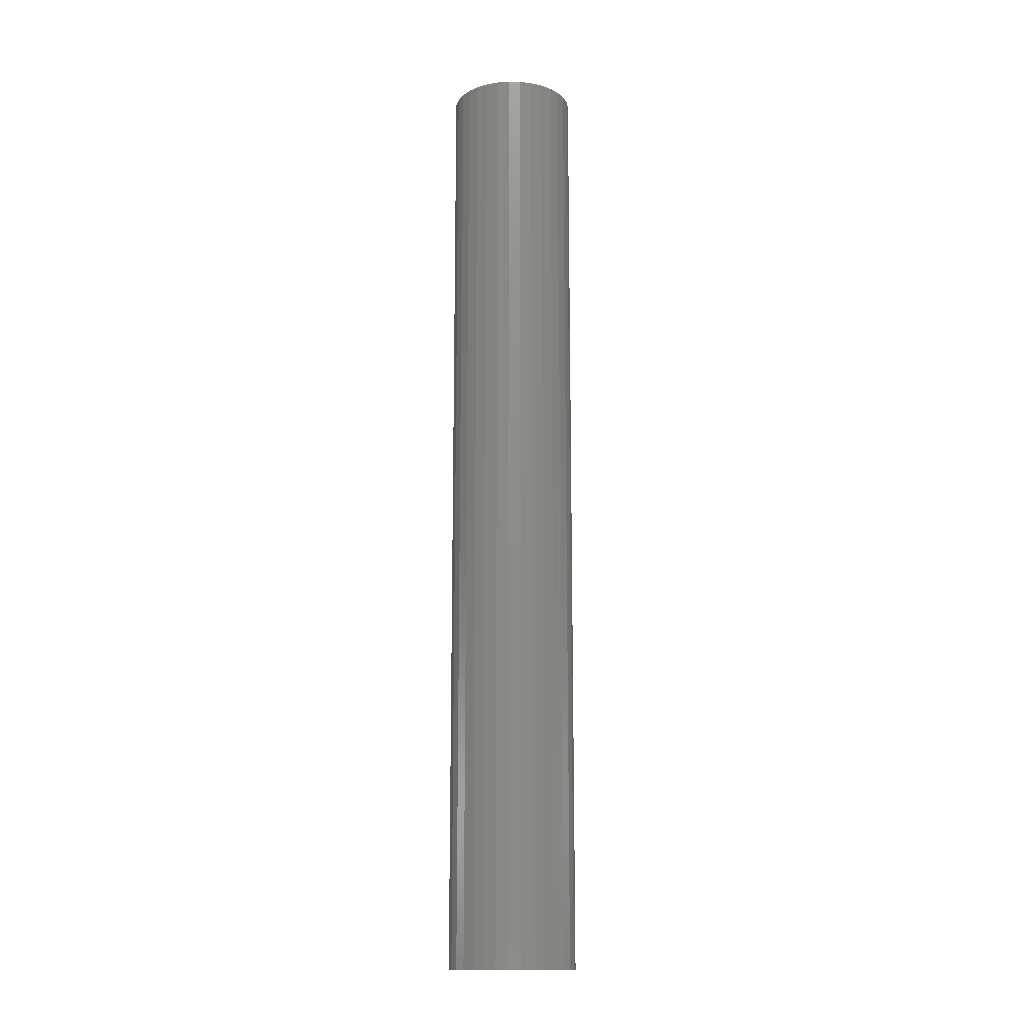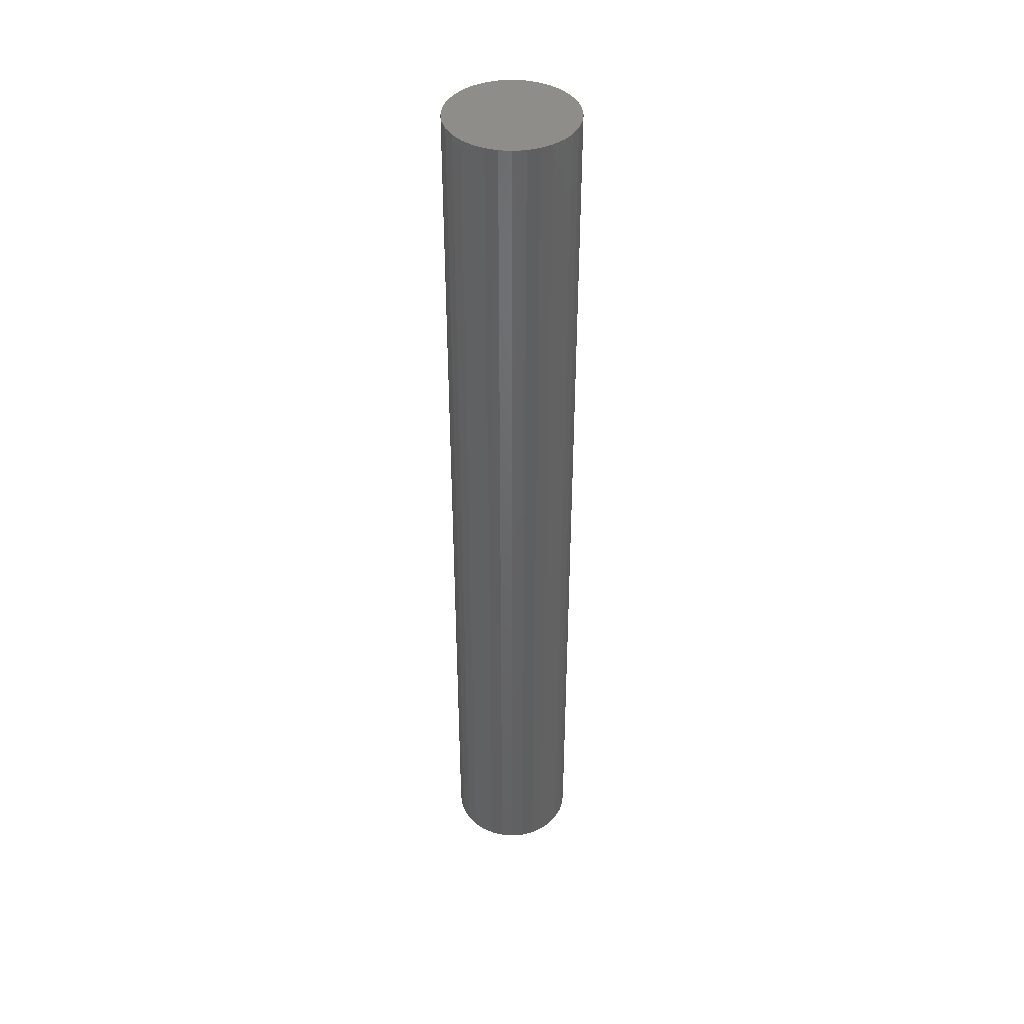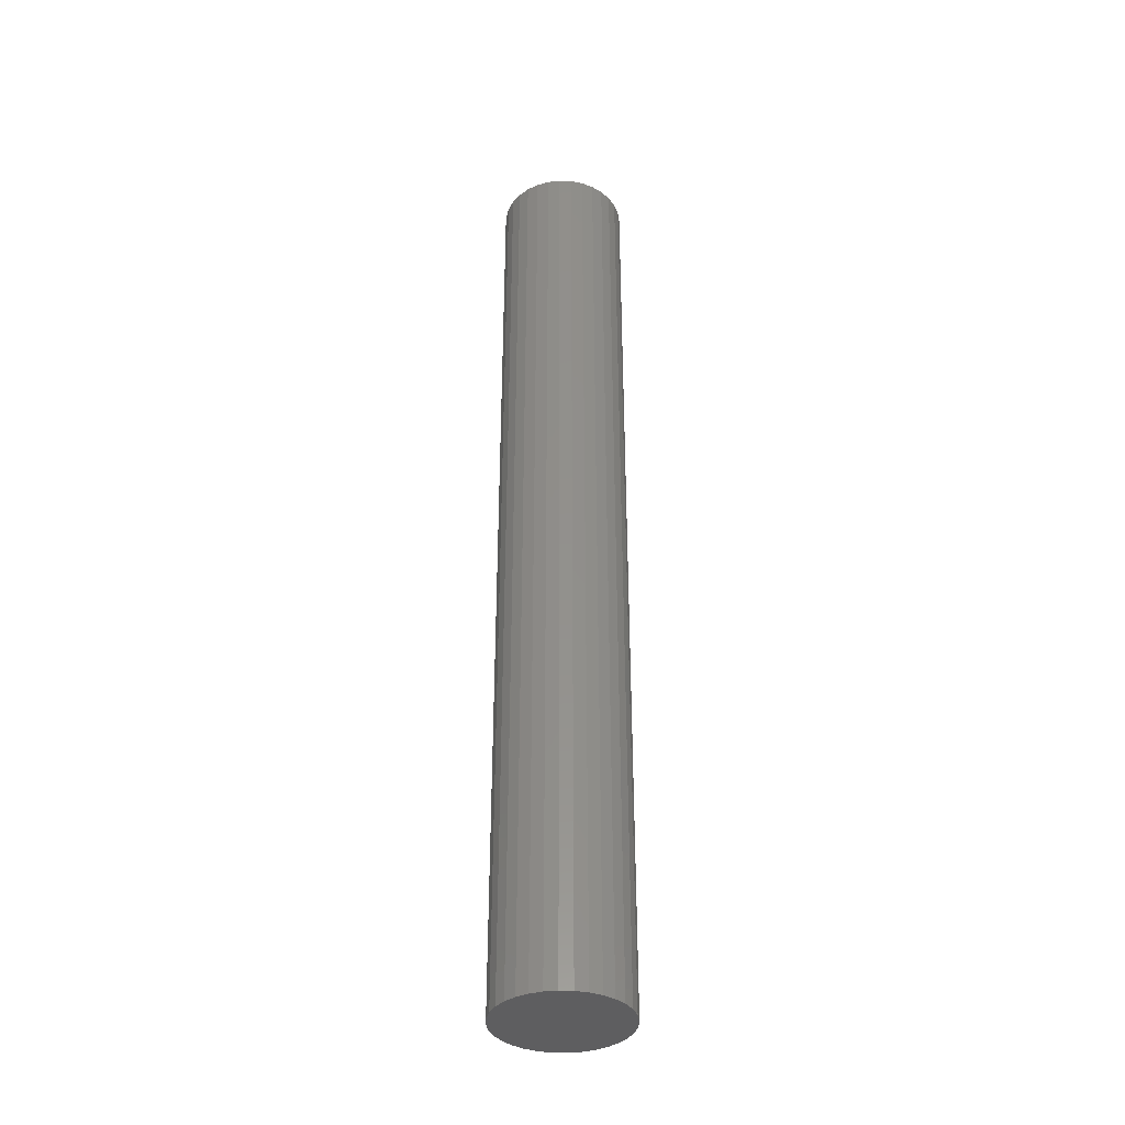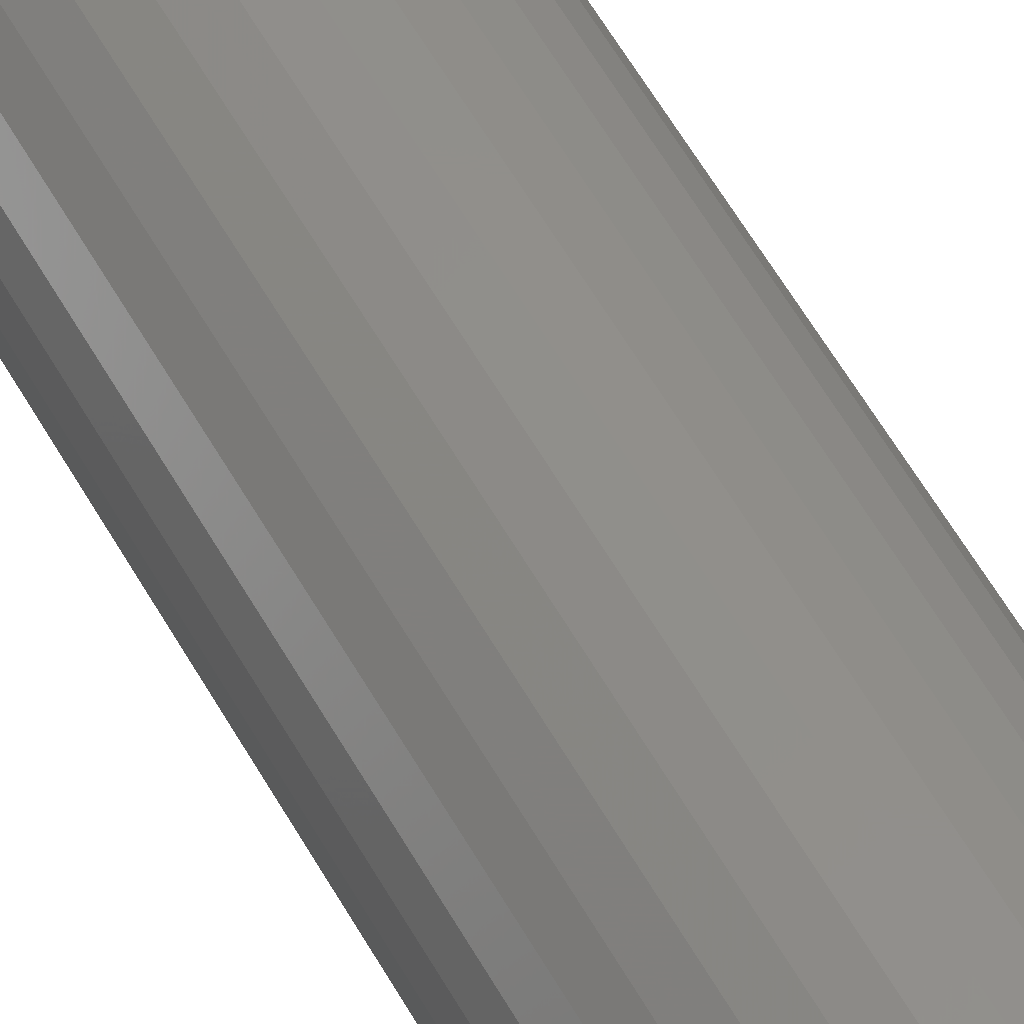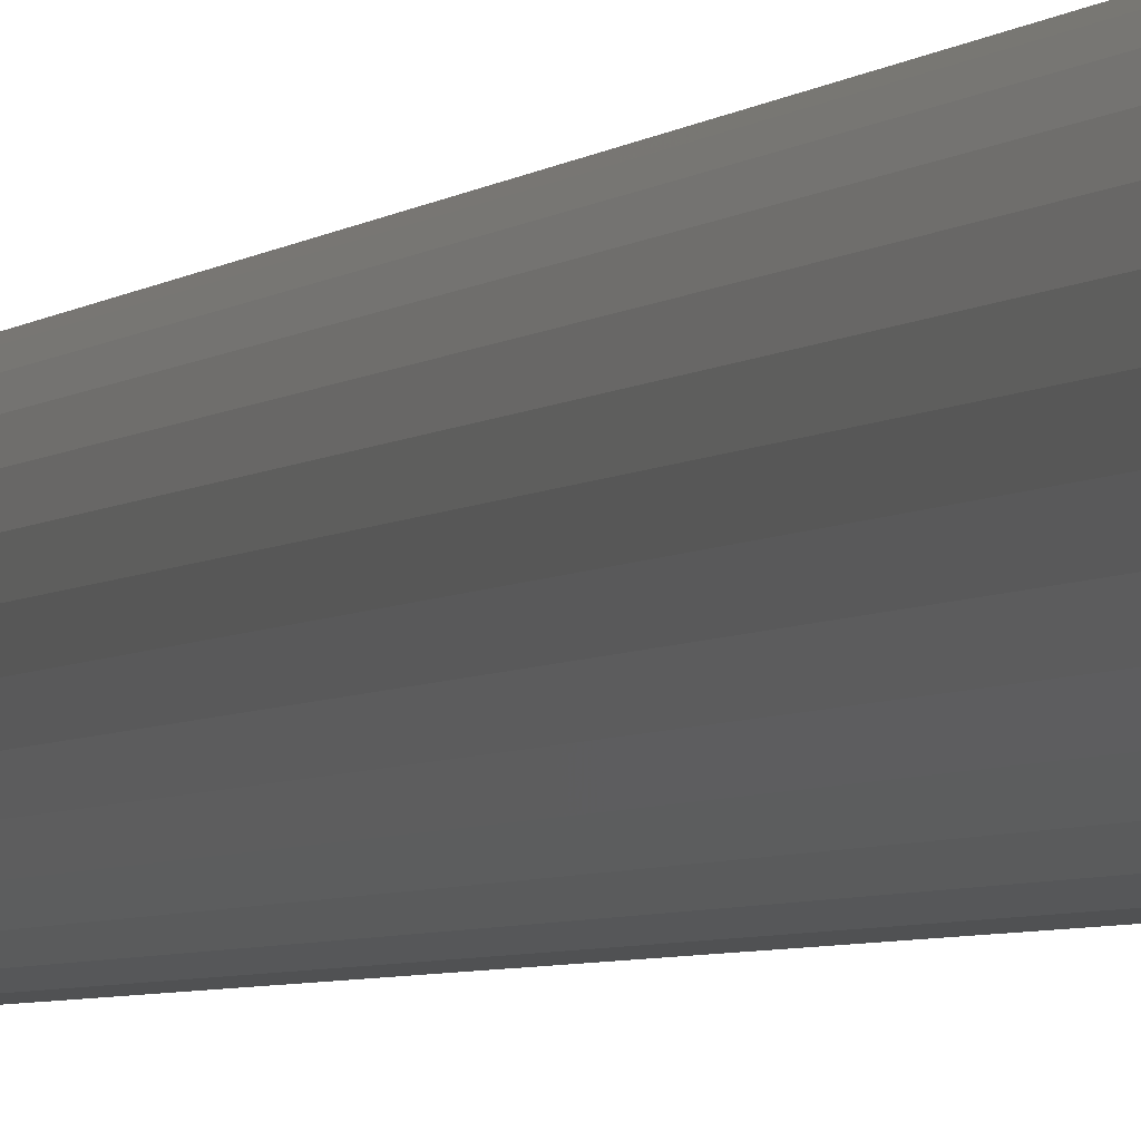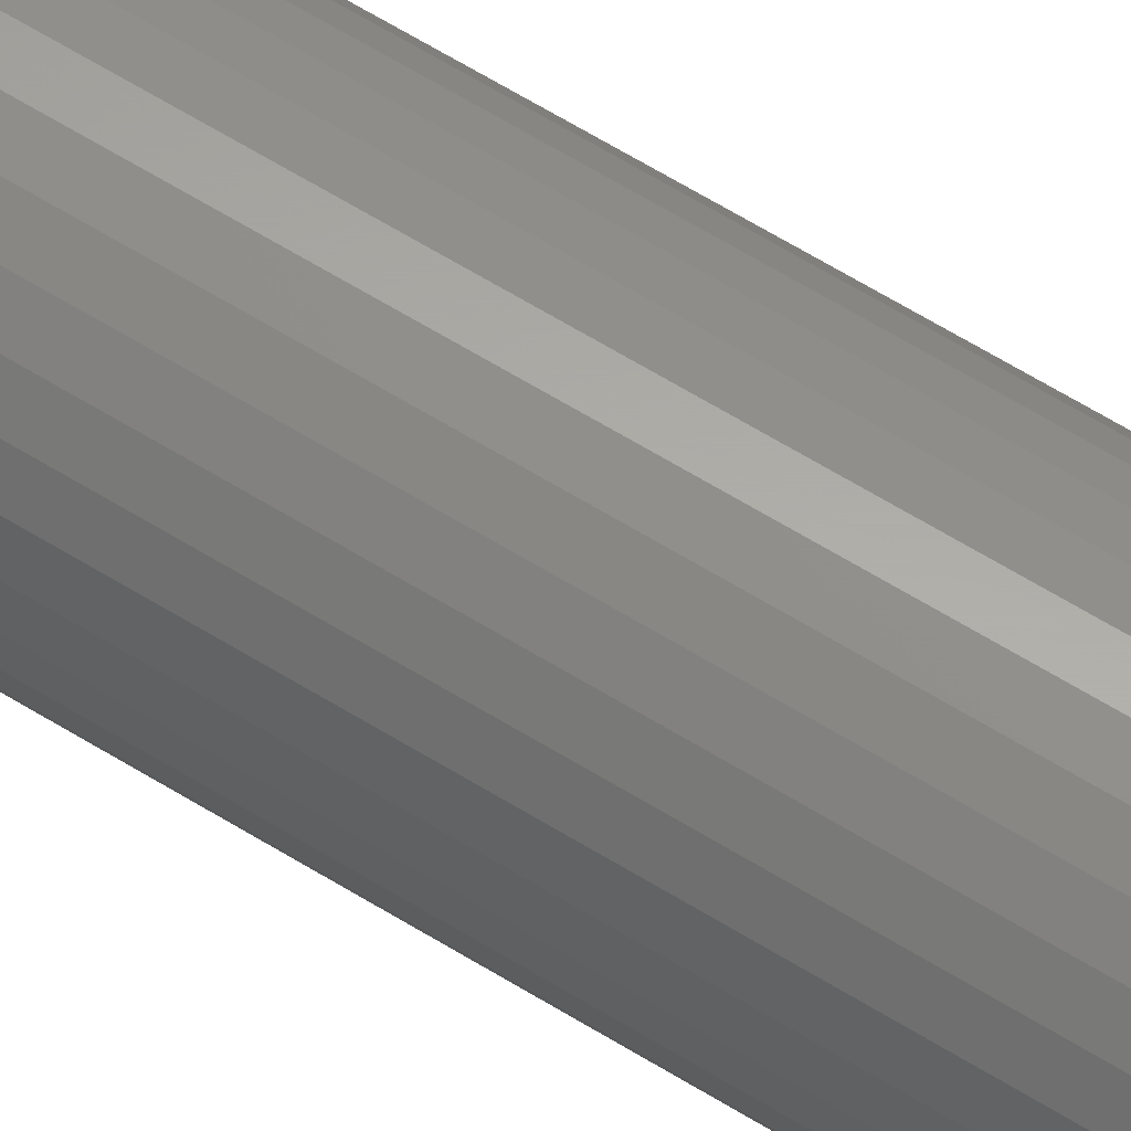
<metadata>
{"format":"stl","ext":"stl","renderer":"f3d","projection":"perspective","resolution":1024,"background":"white","views":[{"elev":-14.6,"azim":48.3,"up":"+Z"},{"elev":41.8,"azim":145.9,"up":"+Z"},{"elev":-36.7,"azim":59.1,"up":"+Z"},{"elev":51.6,"azim":-27.3,"up":"+Y"},{"elev":-3.2,"azim":-17.0,"up":"+Y"},{"elev":66.3,"azim":-58.6,"up":"+Y"}]}
</metadata>
<code>
# stl→obj: 64 verts, 124 faces
v 0.3431 0.7455 1
v 0.3693 0.7455 1
v 0.3562 0.7468 1
v 0.3305 0.7417 1
v 0.3818 0.7417 1
v 0.3189 0.7355 1
v 0.3934 0.7355 1
v 0.3087 0.7271 1
v 0.4036 0.7271 1
v 0.3004 0.717 1
v 0.412 0.717 1
v 0.412 0.6424 1
v 0.3087 0.6322 1
v 0.4036 0.6322 1
v 0.3189 0.6239 1
v 0.3934 0.6239 1
v 0.3305 0.6177 1
v 0.3818 0.6177 1
v 0.3431 0.6139 1
v 0.3693 0.6139 1
v 0.3562 0.6126 1
v 0.4182 0.7054 1
v 0.2942 0.7054 1
v 0.422 0.6928 1
v 0.2904 0.6928 1
v 0.4233 0.6797 1
v 0.2891 0.6797 1
v 0.422 0.6666 1
v 0.2904 0.6666 1
v 0.4182 0.654 1
v 0.2942 0.654 1
v 0.3004 0.6424 1
v 0.3562 0.7468 0
v 0.3693 0.7455 0
v 0.3431 0.7455 0
v 0.3305 0.7417 0
v 0.3818 0.7417 0
v 0.3189 0.7355 0
v 0.3934 0.7355 0
v 0.3087 0.7271 0
v 0.4036 0.7271 0
v 0.3004 0.717 0
v 0.412 0.717 0
v 0.4036 0.6322 0
v 0.3087 0.6322 0
v 0.412 0.6424 0
v 0.3189 0.6239 0
v 0.3934 0.6239 0
v 0.3305 0.6177 0
v 0.3818 0.6177 0
v 0.3431 0.6139 0
v 0.3693 0.6139 0
v 0.3562 0.6126 0
v 0.3004 0.6424 0
v 0.2942 0.654 0
v 0.4182 0.654 0
v 0.2904 0.6666 0
v 0.422 0.6666 0
v 0.2891 0.6797 0
v 0.4233 0.6797 0
v 0.2904 0.6928 0
v 0.422 0.6928 0
v 0.2942 0.7054 0
v 0.4182 0.7054 0
f 1 2 3
f 2 1 4
f 2 4 5
f 5 4 6
f 5 6 7
f 7 6 8
f 7 8 9
f 9 8 10
f 9 10 11
f 12 13 14
f 14 13 15
f 14 15 16
f 16 15 17
f 16 17 18
f 18 17 19
f 18 19 20
f 20 19 21
f 11 10 22
f 22 10 23
f 22 23 24
f 24 23 25
f 24 25 26
f 26 25 27
f 26 27 28
f 28 27 29
f 28 29 30
f 30 29 31
f 30 31 12
f 12 31 32
f 12 32 13
f 33 34 35
f 36 35 34
f 37 36 34
f 38 36 37
f 39 38 37
f 40 38 39
f 41 40 39
f 42 40 41
f 43 42 41
f 44 45 46
f 47 45 44
f 48 47 44
f 49 47 48
f 50 49 48
f 51 49 50
f 52 51 50
f 53 51 52
f 45 54 46
f 46 54 55
f 46 55 56
f 56 55 57
f 56 57 58
f 58 57 59
f 58 59 60
f 60 59 61
f 60 61 62
f 62 61 63
f 62 63 64
f 64 63 42
f 64 42 43
f 60 26 58
f 58 26 28
f 58 28 56
f 56 28 30
f 56 30 46
f 46 30 12
f 46 12 44
f 44 12 14
f 44 14 48
f 48 14 16
f 48 16 50
f 50 16 18
f 50 18 52
f 52 18 20
f 52 20 53
f 53 20 21
f 53 21 51
f 51 21 19
f 51 19 49
f 49 19 17
f 49 17 47
f 47 17 15
f 47 15 45
f 45 15 13
f 45 13 54
f 54 13 32
f 54 32 55
f 55 32 31
f 55 31 57
f 57 31 29
f 57 29 59
f 59 29 27
f 59 27 61
f 61 27 25
f 61 25 63
f 63 25 23
f 63 23 42
f 42 23 10
f 42 10 40
f 40 10 8
f 40 8 38
f 38 8 6
f 38 6 36
f 36 6 4
f 36 4 35
f 35 4 1
f 35 1 33
f 33 1 3
f 33 3 34
f 34 3 2
f 34 2 37
f 37 2 5
f 37 5 39
f 39 5 7
f 39 7 41
f 41 7 9
f 41 9 43
f 43 9 11
f 43 11 64
f 64 11 22
f 64 22 62
f 62 22 24
f 62 24 60
f 60 24 26

</code>
